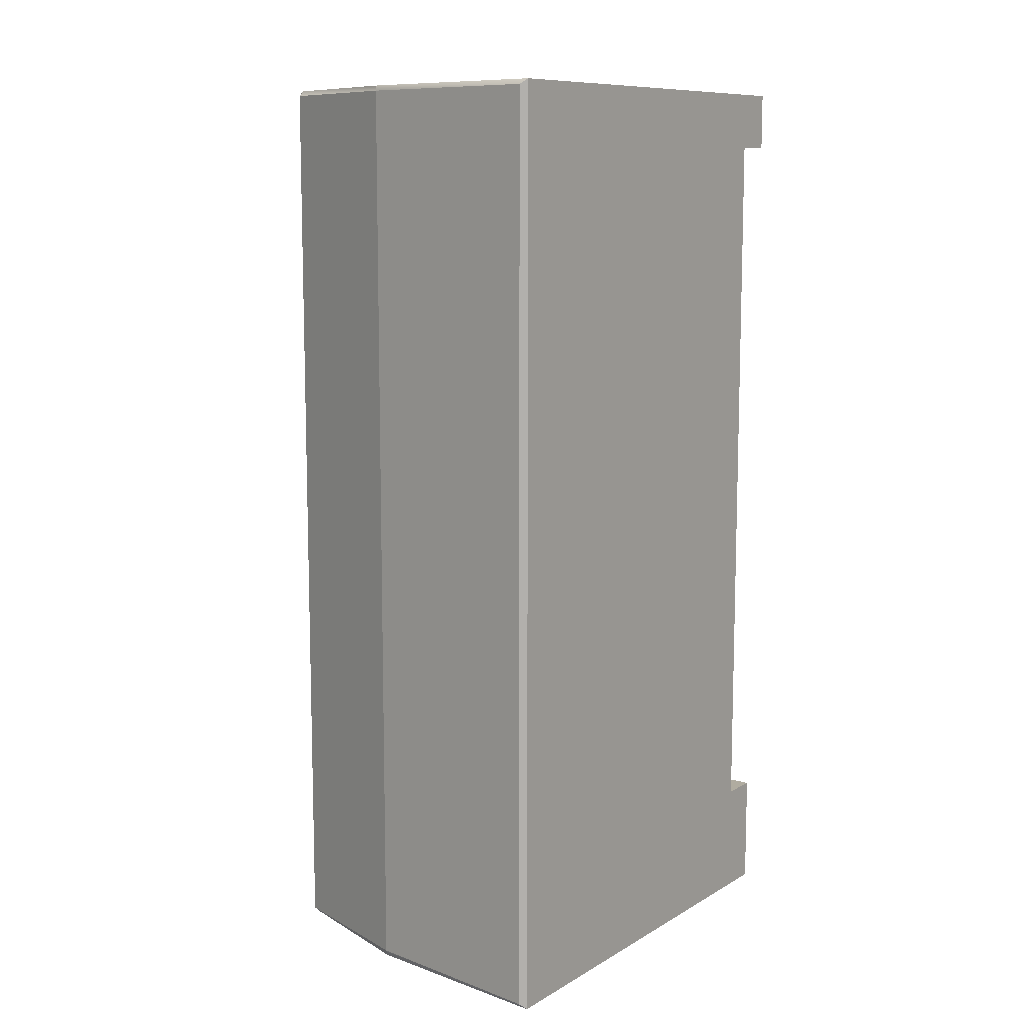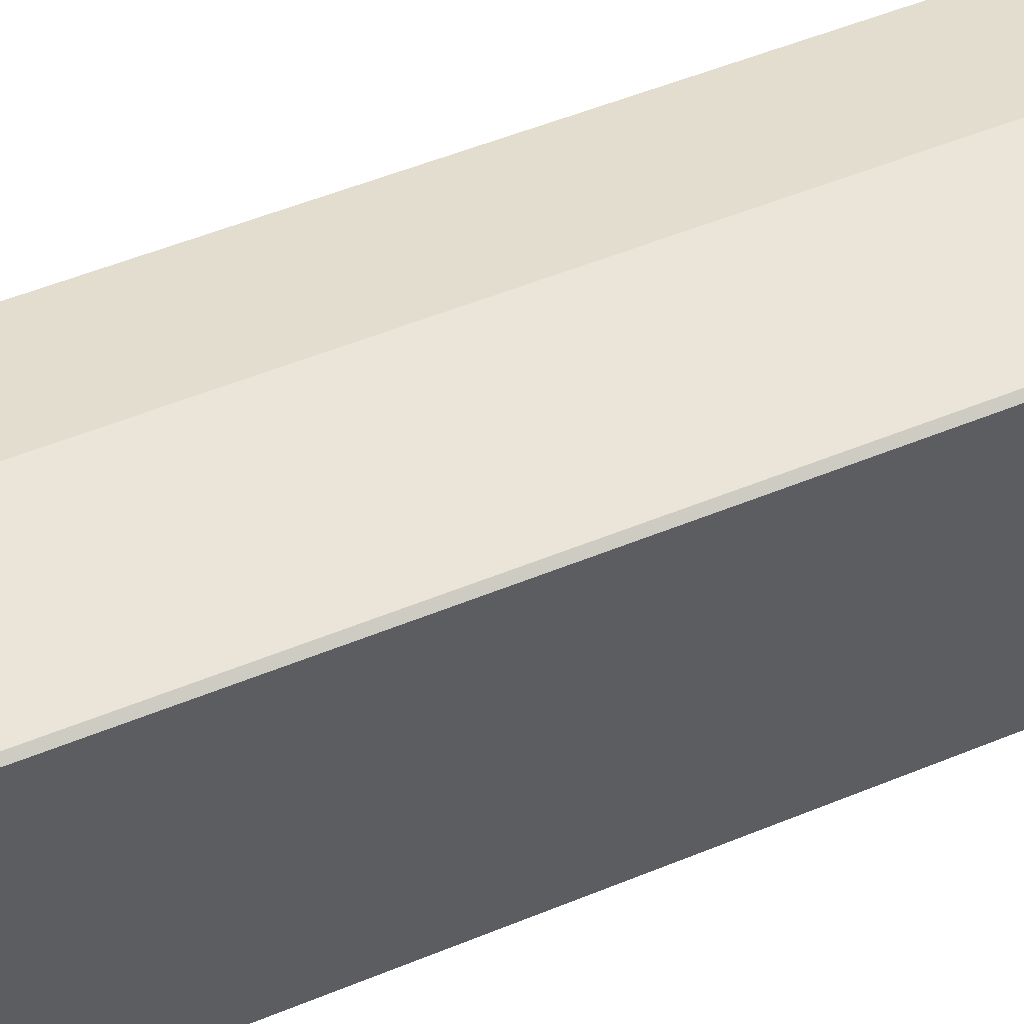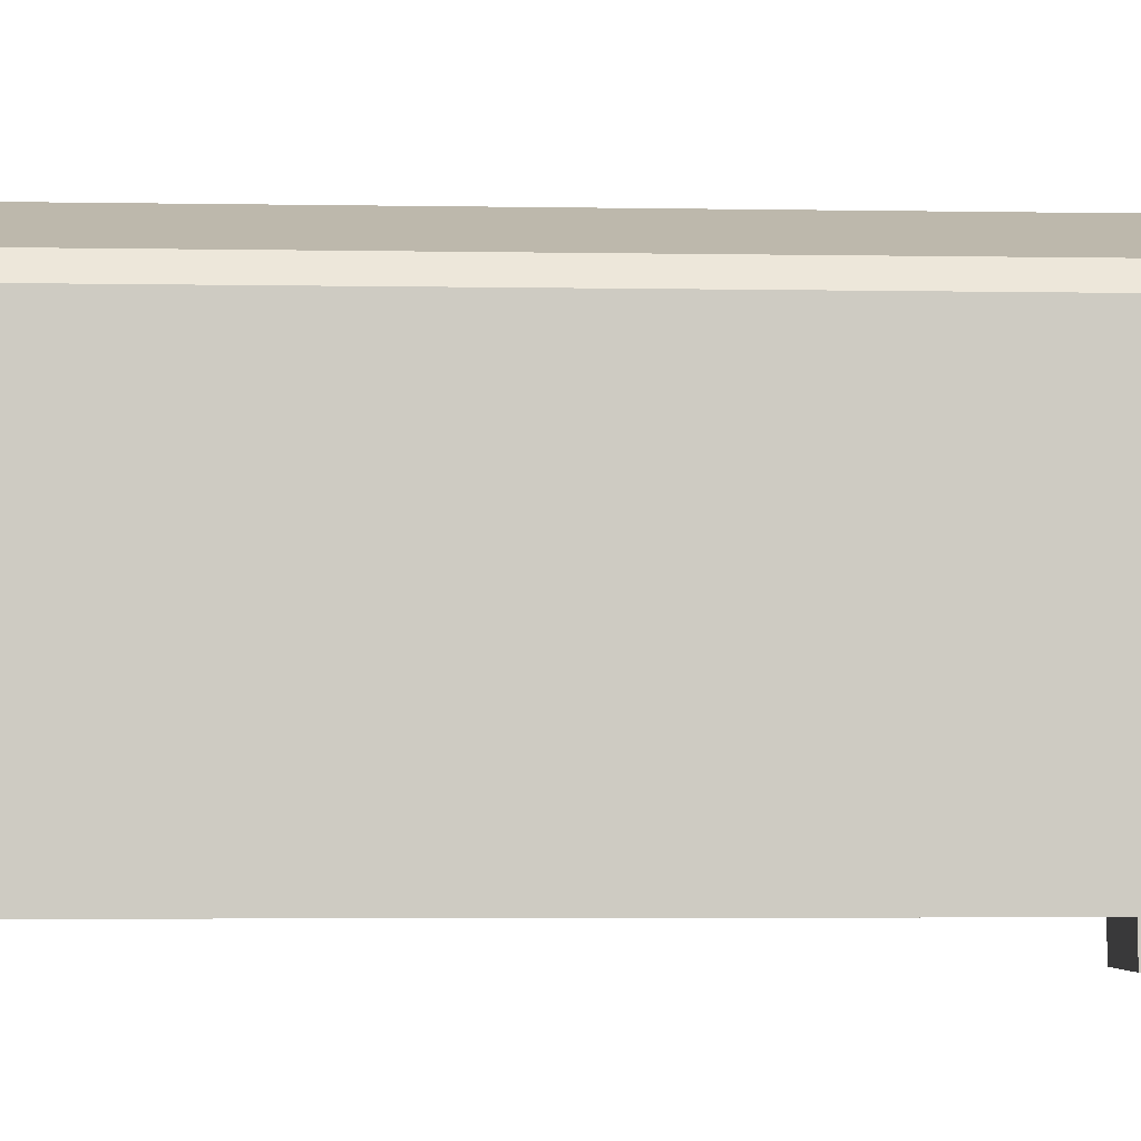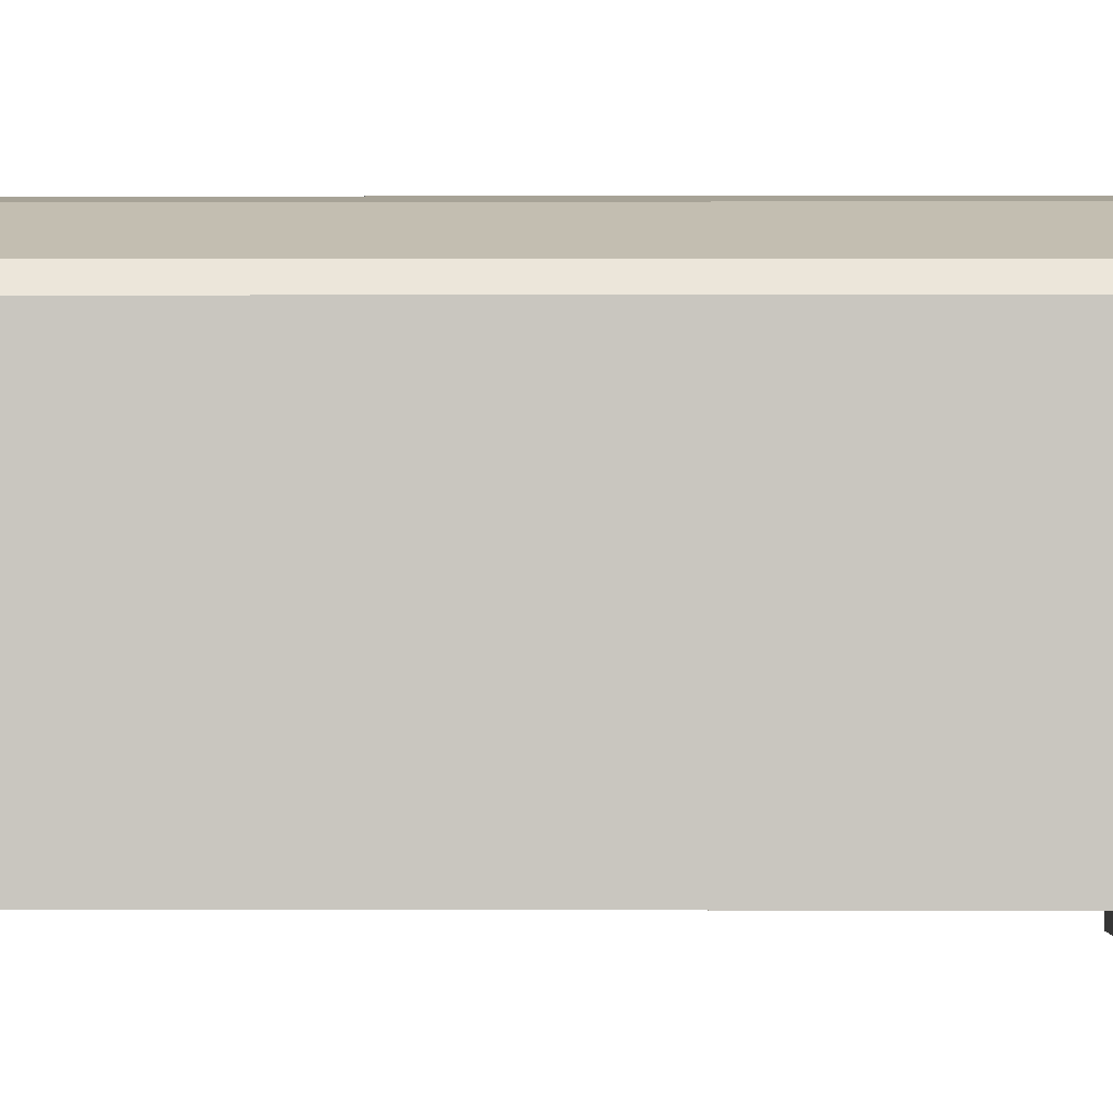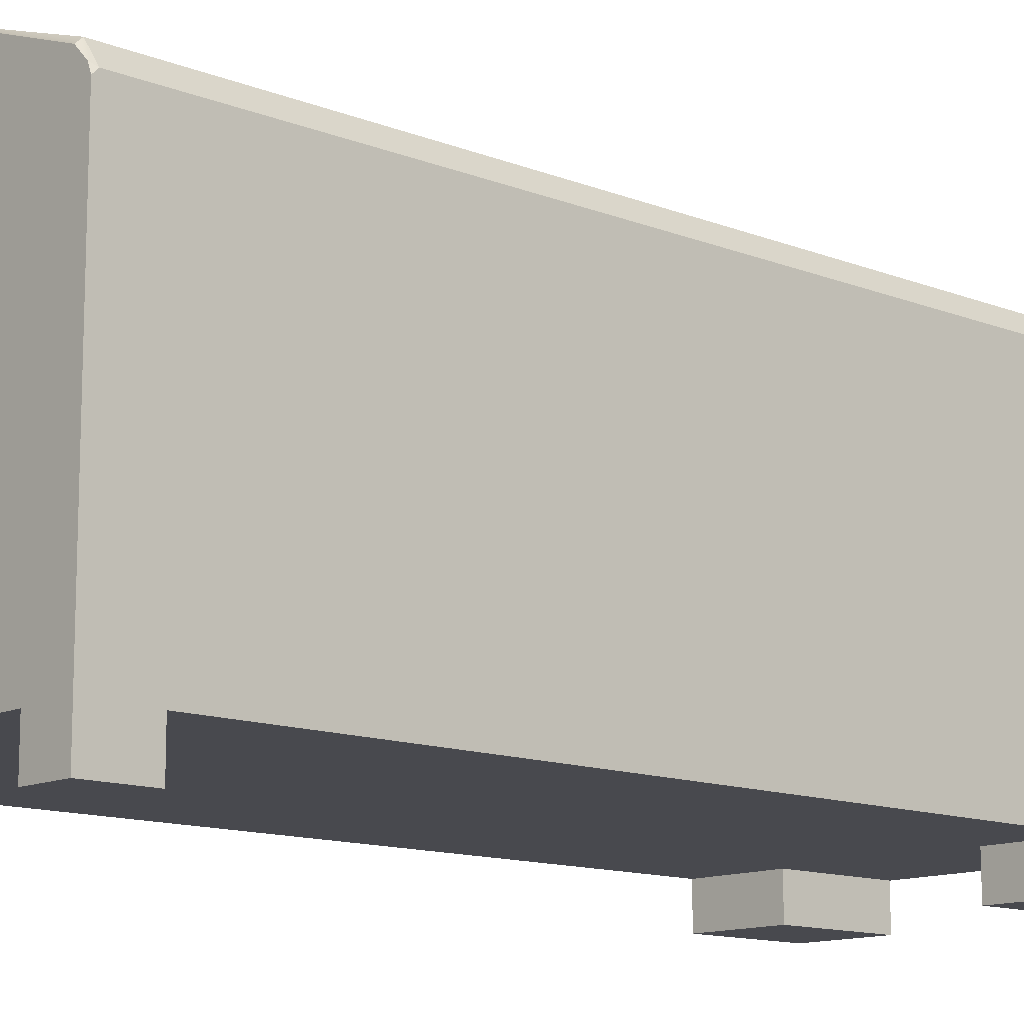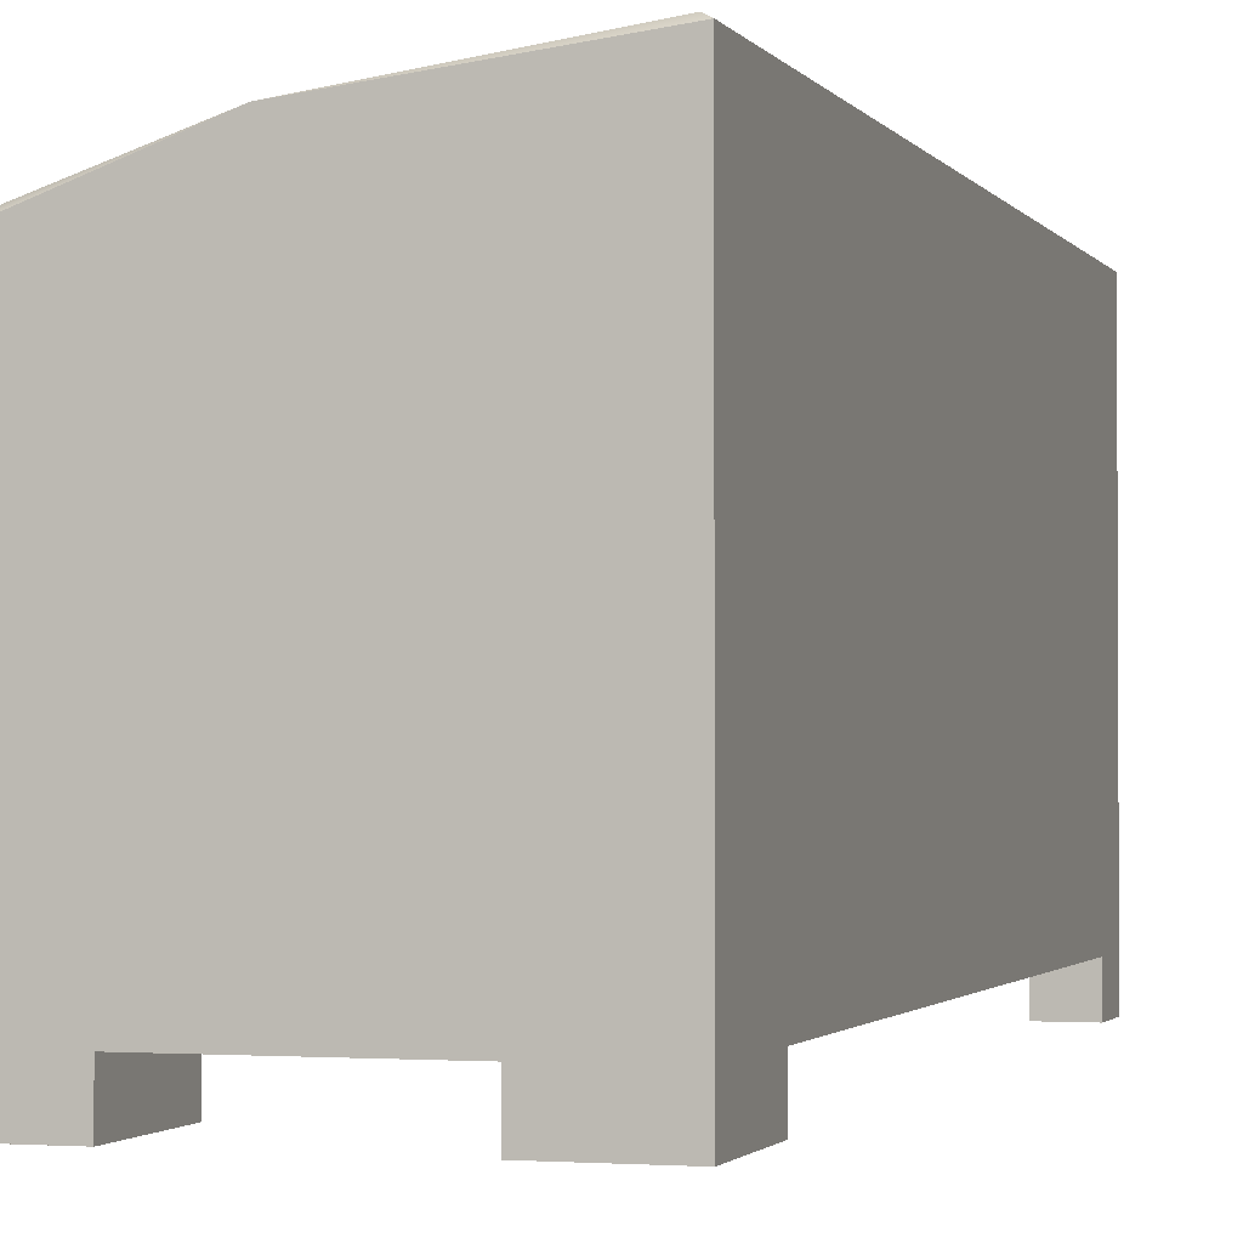
<metadata>
{"format":"obj","ext":"obj","renderer":"f3d","projection":"perspective","resolution":1024,"background":"white","views":[{"elev":10.0,"azim":-144.7,"up":"+Z"},{"elev":57.1,"azim":-112.7,"up":"+Y"},{"elev":-3.9,"azim":86.5,"up":"+Y"},{"elev":-1.3,"azim":90.5,"up":"+Y"},{"elev":-12.6,"azim":47.4,"up":"+Y"},{"elev":-1.7,"azim":-162.9,"up":"+Y"}]}
</metadata>
<code>
o dumpster
g dumpster (6)
v -3 5 -0.06337
v -5.442 5.343 -0.06337
v -3 5 -11.48
v -5.442 5.343 -11.48
v -1.19 4.394 -11.48
v -1.19 4.394 -0.06337
v -5.53 0 -1
v -5.53 0 -0.7212
v -5.247 0 -0.7213
v -5.077 0 -1
v -5.53 -0.5 -0.7212
v -5.53 -0.5 0
v -5.247 -0.5 0
v -5.247 -0.5 -0.7213
v -4.964 -0.5 0
v -4.964 -0.5 -0.7213
v -4.964 0 -0.7213
v -4.964 0 0
v -4.397 0 0
v -5.247 0 0
v -5.53 0 0
v -3.268 0 -5.77
v -3.265 0 0
v -3.265 0 -2.885
v -2.132 0 -2.885
v -2.132 0 -1.442
v -1.566 0 -1.442
v -1.566 0 -2.885
v -1 0 -2.885
v -1 0 -5.77
v -2.132 0 0
v -1.566 0 0
v -1.566 0 -0.7213
v -1.283 0 -0.7213
v -1.283 0 -1.442
v -1.566 -0.5 -0.7213
v -1.566 -0.5 0
v -1.283 -0.5 0
v -1.283 -0.5 -0.7213
v -1 -0.5 0
v -1 -0.5 -0.7213
v -1 0 -0.7213
v -1 0 -1.442
v -1.283 0 0
v -1 0 0
v -2.132 0 -5.77
v -2.132 0 -8.655
v -1 0 -8.655
v -1.566 0 -8.655
v -2.132 -0.5 -11.54
v -2.132 -0.5 -10.1
v -1.566 -0.5 -10.1
v -1.566 -0.5 -11.54
v -2.132 0 -10.1
v -1.566 0 -10.1
v -1 0 -10.1
v -1 -0.5 -10.1
v -1 -0.5 -11.54
v -1.566 0 -11.54
v -2.132 0 -11.54
v -1 0 -11.54
v -4.399 0 -5.77
v -5.53 0 -5.77
v -3.266 0 -8.655
v -4.398 0 -8.655
v -3.265 0 -11.54
v -4.964 0 -8.655
v -5.53 0 -8.655
v -4.397 0 -11.54
v -4.398 0 -10.1
v -4.964 0 -10.1
v -4.398 -0.5 -10.1
v -4.397 -0.5 -11.54
v -4.964 -0.5 -11.54
v -4.964 -0.5 -10.1
v -5.53 -0.5 -11.54
v -5.53 -0.5 -10.1
v -5.53 0 -10.1
v -4.964 0 -11.54
v -5.53 0 -11.54
v -1 4.13 -11.48
v -1 4.13 -0.06337
v -1.2 4.33 -11.54
v -1.2 4.331 -11.54
v -3.003 4.987 -11.54
v -5.53 5.292 -11.54
v -5.53 4.33 -11.54
v -5.53 4.33 0
v -5.53 5.292 0
v -3.003 4.987 0
v -1.2 4.331 0
v -1.2 4.33 0
v -1.045 4.175 -11.54
v -1.045 4.175 0
v -1 4.067 0
v -1 4.067 -11.54
v -5.53 5.292 -11.54
v -5.53 5.292 -0.0007072
v -5.53 4.33 0
f 10 17 9
f 26 31 23
f 24 26 23
f 24 25 26
f 33 32 31
f 26 33 31
f 26 27 33
f 29 43 35
f 29 35 28
f 27 28 35
f 22 47 46
f 46 30 25
f 24 46 25
f 22 46 24
f 46 49 30
f 46 47 49
f 49 48 30
f 22 19 10
f 62 22 10
f 63 62 10
f 63 10 7
f 22 64 47
f 64 54 47
f 64 66 54
f 66 60 54
f 67 65 62
f 67 62 63
f 68 67 63
f 66 64 70
f 69 66 70
f 65 70 64
f 85 87 86
f 83 87 85
f 84 83 85
f 90 92 91
f 90 88 92
f 89 88 90
f 84 93 83
f 92 94 91
f 94 92 95
f 44 45 95
f 44 95 32
f 95 31 32
f 95 23 31
f 92 23 95
f 88 21 20
f 88 20 18
f 88 18 19
f 88 19 23
f 92 88 23
f 82 94 95
f 83 66 87
f 66 83 96
f 60 66 96
f 60 96 59
f 96 61 59
f 96 83 93
f 66 69 87
f 69 79 87
f 79 80 87
f 56 96 81
f 56 61 96
f 48 56 81
f 30 48 81
f 81 82 30
f 82 29 30
f 82 43 29
f 95 43 82
f 42 43 95
f 95 45 42
f 89 98 88
f 98 87 88
f 87 98 97
f 97 86 87
f 96 93 81
f 89 2 98
f 90 2 89
f 90 1 2
f 4 86 97
f 4 85 86
f 3 85 4
f 4 2 1
f 1 3 4
f 1 6 5
f 5 3 1
f 9 8 7
f 7 10 9
f 13 12 11
f 11 14 13
f 16 15 13
f 13 14 16
f 19 18 17
f 17 10 19
f 15 18 20
f 20 13 15
f 16 17 18
f 18 15 16
f 14 9 17
f 17 16 14
f 11 8 9
f 9 14 11
f 12 21 8
f 8 11 12
f 13 20 21
f 21 12 13
f 24 23 19
f 19 22 24
f 27 26 25
f 25 28 27
f 30 29 28
f 28 25 30
f 34 33 27
f 27 35 34
f 38 37 36
f 36 39 38
f 41 40 38
f 38 39 41
f 43 42 34
f 34 35 43
f 40 45 44
f 44 38 40
f 41 42 45
f 45 40 41
f 39 34 42
f 42 41 39
f 36 33 34
f 34 39 36
f 37 32 33
f 33 36 37
f 38 44 32
f 32 37 38
f 52 51 50
f 50 53 52
f 49 47 54
f 54 55 49
f 48 49 55
f 55 56 48
f 57 52 53
f 53 58 57
f 50 60 59
f 59 53 50
f 57 56 55
f 55 52 57
f 58 61 56
f 56 57 58
f 53 59 61
f 61 58 53
f 51 54 60
f 60 50 51
f 52 55 54
f 54 51 52
f 65 64 22
f 22 62 65
f 71 70 65
f 65 67 71
f 74 73 72
f 72 75 74
f 76 74 75
f 75 77 76
f 78 71 67
f 67 68 78
f 72 70 71
f 71 75 72
f 76 80 79
f 79 74 76
f 77 78 80
f 80 76 77
f 75 71 78
f 78 77 75
f 73 69 70
f 70 72 73
f 74 79 69
f 69 73 74
f 81 5 6
f 6 82 81
f 91 6 1
f 1 90 91
f 94 82 6
f 6 91 94
f 84 5 81
f 81 93 84
f 85 3 5
f 5 84 85
f 98 2 4
f 4 97 98
f 99 87 80
f 80 21 99

</code>
